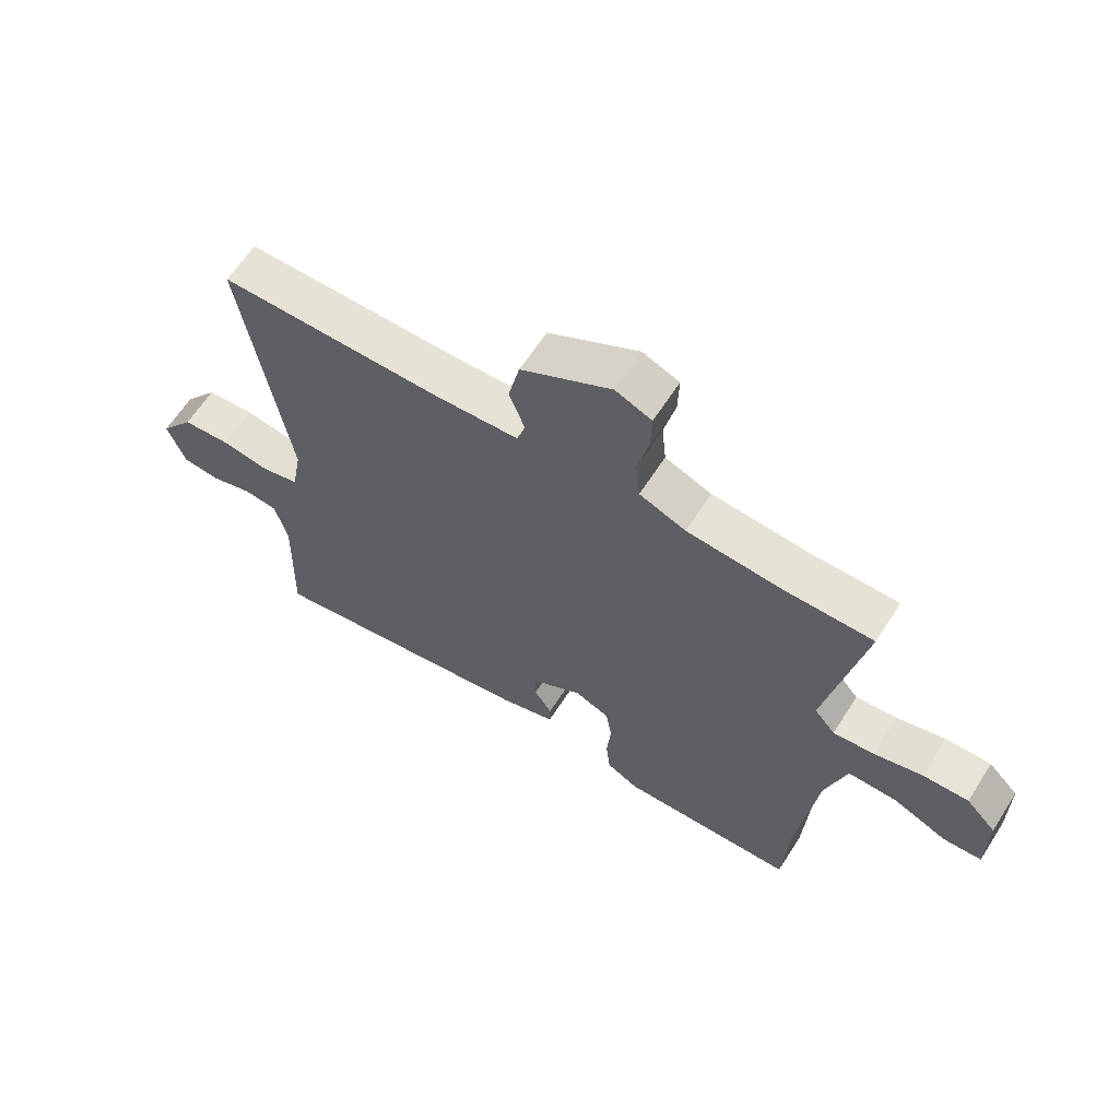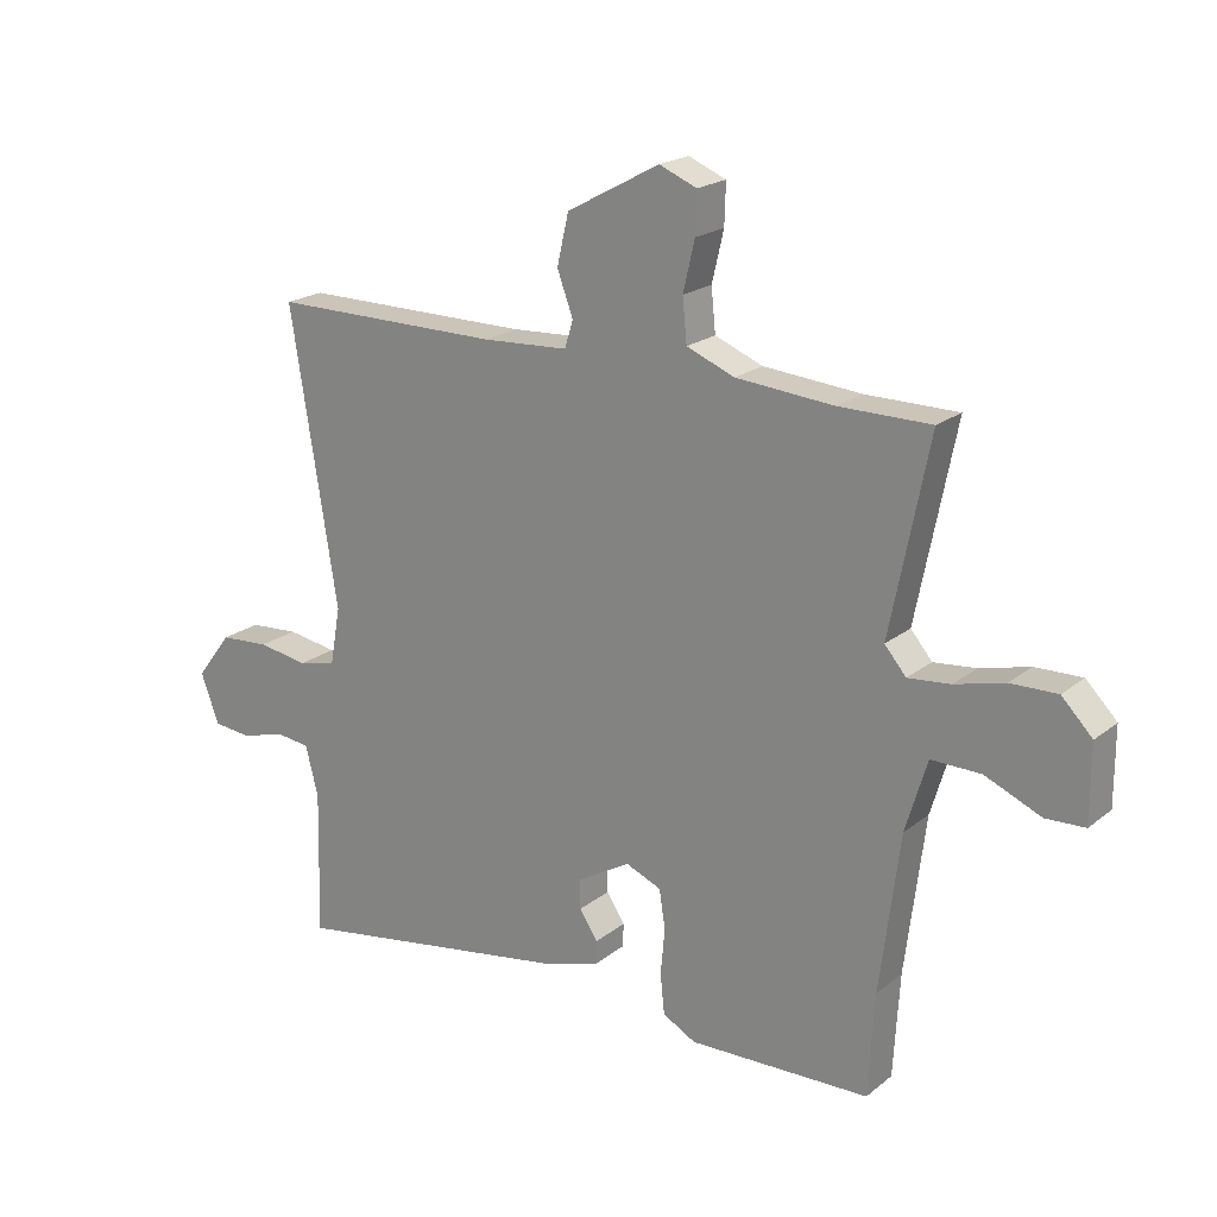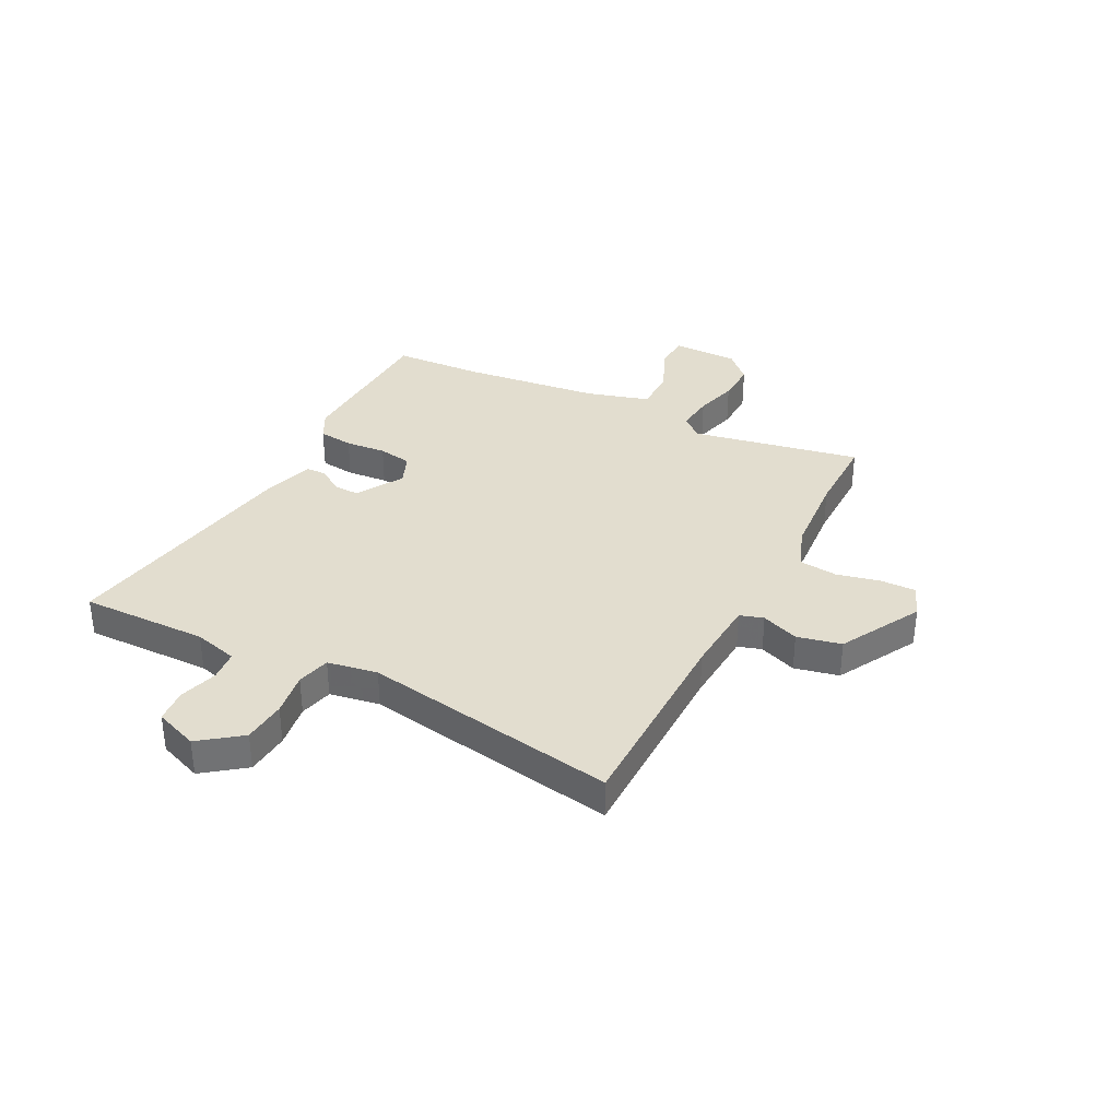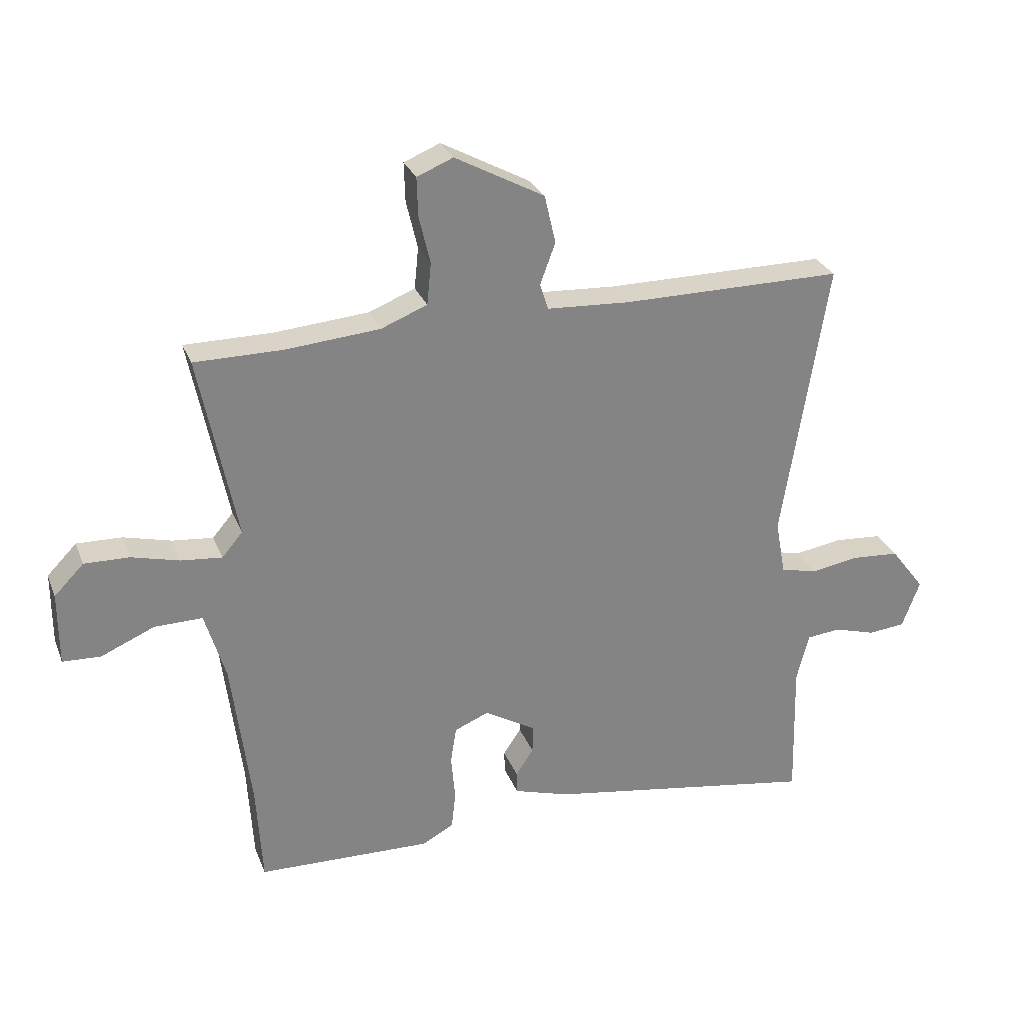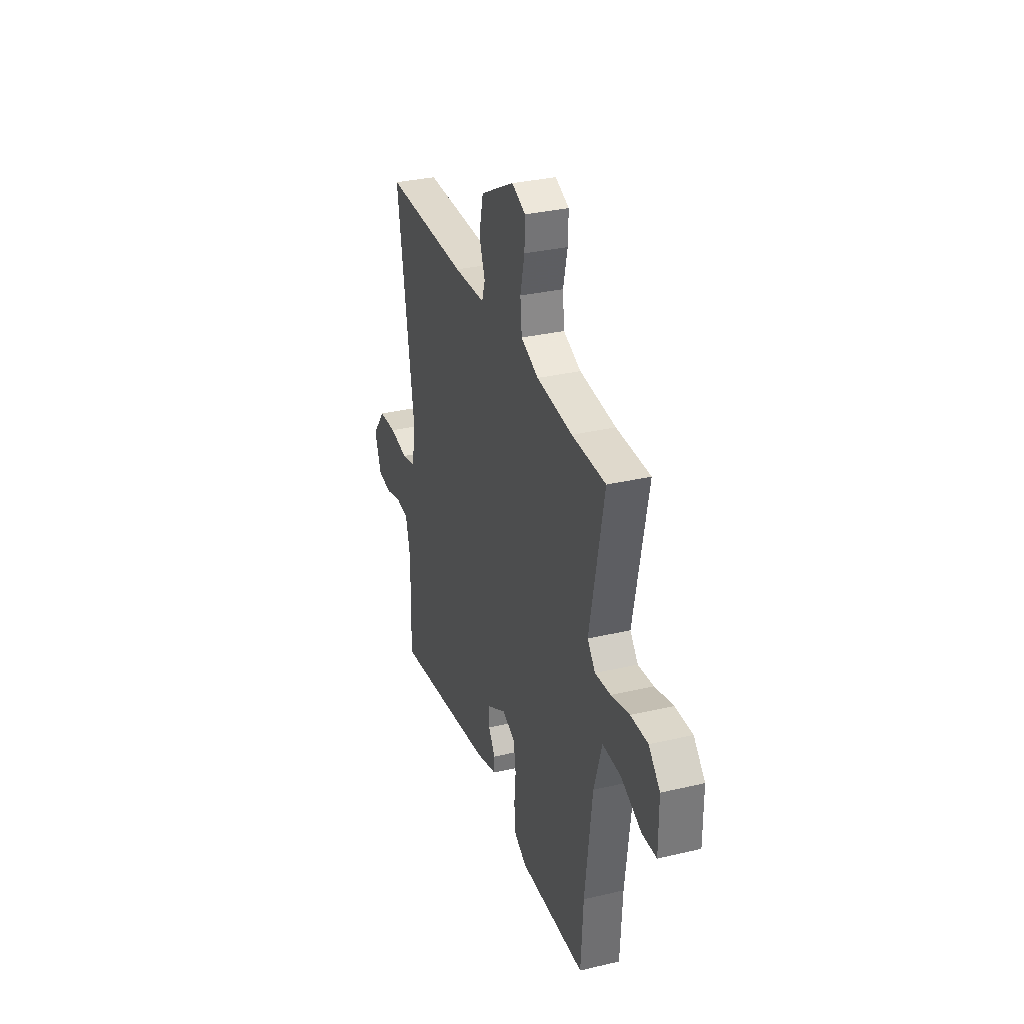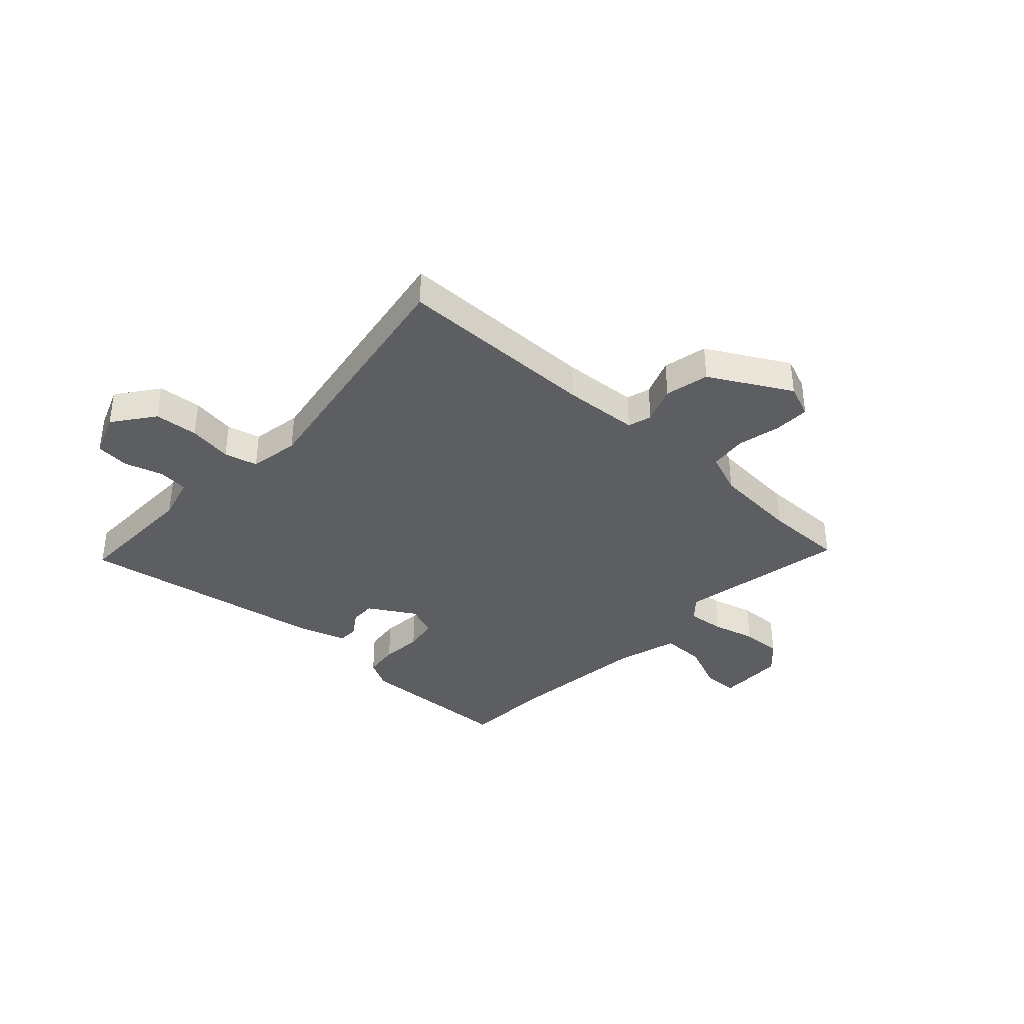
<metadata>
{"format":"obj","ext":"obj","renderer":"f3d","projection":"perspective","resolution":1024,"background":"white","views":[{"elev":62.9,"azim":32.6,"up":"+Z"},{"elev":20.4,"azim":35.7,"up":"+Z"},{"elev":35.0,"azim":-62.4,"up":"+Y"},{"elev":28.5,"azim":161.1,"up":"+Z"},{"elev":32.3,"azim":71.8,"up":"+Z"},{"elev":-37.3,"azim":-42.3,"up":"+Y"}]}
</metadata>
<code>
v 0.51 0.07 -0.336
v 0.5 0.07 -0.504
v 0.205 0.07 -0.513
v 0.151 0.07 -0.484
v 0.144 0.07 -0.419
v 0.151 0.07 -0.343
v 0.141 0.07 -0.28
v 0.083 0.07 -0.256
v -0.004 0.07 -0.307
v -0.003 0.07 -0.355
v 0.027 0.07 -0.4
v 0.026 0.07 -0.438
v -0.068 0.07 -0.467
v -0.529 0.07 -0.543
v -0.523 0.07 -0.306
v -0.544 0.07 -0.224
v -0.601 0.07 -0.218
v -0.672 0.07 -0.239
v -0.735 0.07 -0.233
v -0.765 0.07 -0.152
v -0.707 0.07 -0.076
v -0.626 0.07 -0.07
v -0.544 0.07 -0.083
v -0.482 0.07 -0.068
v -0.465 0.07 0.025
v -0.541 0.07 0.5
v -0.166 0.07 0.5
v -0.026 0.07 0.508
v -0.012 0.07 0.552
v -0.038 0.07 0.622
v -0.019 0.07 0.704
v 0.132 0.07 0.786
v 0.193 0.07 0.761
v 0.191 0.07 0.695
v 0.172 0.07 0.614
v 0.179 0.07 0.544
v 0.257 0.07 0.513
v 0.416 0.07 0.5
v 0.565 0.07 0.5
v 0.502 0.07 0.186
v 0.537 0.07 0.145
v 0.606 0.07 0.152
v 0.687 0.07 0.173
v 0.763 0.07 0.175
v 0.813 0.07 0.124
v 0.813 0.07 0
v 0.749 0.07 -0.003
v 0.658 0.07 0.036
v 0.577 0.07 0.037
v 0.542 0.07 -0.08
v 0.51 0 -0.336
v 0.5 0 -0.504
v 0.205 0 -0.513
v 0.151 0 -0.484
v 0.144 0 -0.419
v 0.151 0 -0.343
v 0.141 0 -0.28
v 0.083 0 -0.256
v -0.004 0 -0.307
v -0.003 0 -0.355
v 0.027 0 -0.4
v 0.026 0 -0.438
v -0.068 0 -0.467
v -0.529 0 -0.543
v -0.523 0 -0.306
v -0.544 0 -0.224
v -0.601 0 -0.218
v -0.672 0 -0.239
v -0.735 0 -0.233
v -0.765 0 -0.152
v -0.707 0 -0.076
v -0.626 0 -0.07
v -0.544 0 -0.083
v -0.482 0 -0.068
v -0.465 0 0.025
v -0.541 0 0.5
v -0.166 0 0.5
v -0.026 0 0.508
v -0.012 0 0.552
v -0.038 0 0.622
v -0.019 0 0.704
v 0.132 0 0.786
v 0.193 0 0.761
v 0.191 0 0.695
v 0.172 0 0.614
v 0.179 0 0.544
v 0.257 0 0.513
v 0.416 0 0.5
v 0.565 0 0.5
v 0.502 0 0.186
v 0.537 0 0.145
v 0.606 0 0.152
v 0.687 0 0.173
v 0.763 0 0.175
v 0.813 0 0.124
v 0.813 0 0
v 0.749 0 -0.003
v 0.658 0 0.036
v 0.577 0 0.037
v 0.542 0 -0.08
f 45 46 47 48
f 45 48 49
f 42 43 44 45
f 41 42 45 49
f 40 41 49 50
f 38 39 40
f 37 38 40 50
f 32 33 34 35
f 32 35 36
f 29 30 31 32
f 28 29 32 36
f 25 26 27
f 24 25 27 28
f 20 21 22 23
f 20 23 24
f 17 18 19 20
f 16 17 20 24
f 15 16 24 28
f 10 11 12 13
f 9 10 13 14
f 8 9 14 15
f 3 4 5 6
f 1 2 3 6
f 1 6 7
f 50 1 7 8
f 28 36 37 50
f 8 15 28 50
f 98 97 96 95
f 99 98 95
f 95 94 93 92
f 99 95 92 91
f 100 99 91 90
f 90 89 88
f 100 90 88 87
f 85 84 83 82
f 86 85 82
f 82 81 80 79
f 86 82 79 78
f 77 76 75
f 78 77 75 74
f 73 72 71 70
f 74 73 70
f 70 69 68 67
f 74 70 67 66
f 78 74 66 65
f 63 62 61 60
f 64 63 60 59
f 65 64 59 58
f 56 55 54 53
f 56 53 52 51
f 57 56 51
f 58 57 51 100
f 100 87 86 78
f 100 78 65 58
f 1 51 52 2
f 2 52 53 3
f 3 53 54 4
f 4 54 55 5
f 5 55 56 6
f 6 56 57 7
f 7 57 58 8
f 8 58 59 9
f 9 59 60 10
f 10 60 61 11
f 11 61 62 12
f 12 62 63 13
f 13 63 64 14
f 14 64 65 15
f 15 65 66 16
f 16 66 67 17
f 17 67 68 18
f 18 68 69 19
f 19 69 70 20
f 20 70 71 21
f 21 71 72 22
f 22 72 73 23
f 23 73 74 24
f 24 74 75 25
f 25 75 76 26
f 26 76 77 27
f 27 77 78 28
f 28 78 79 29
f 29 79 80 30
f 30 80 81 31
f 31 81 82 32
f 32 82 83 33
f 33 83 84 34
f 34 84 85 35
f 35 85 86 36
f 36 86 87 37
f 37 87 88 38
f 38 88 89 39
f 39 89 90 40
f 40 90 91 41
f 41 91 92 42
f 42 92 93 43
f 43 93 94 44
f 44 94 95 45
f 45 95 96 46
f 46 96 97 47
f 47 97 98 48
f 48 98 99 49
f 49 99 100 50
f 50 100 51 1

</code>
